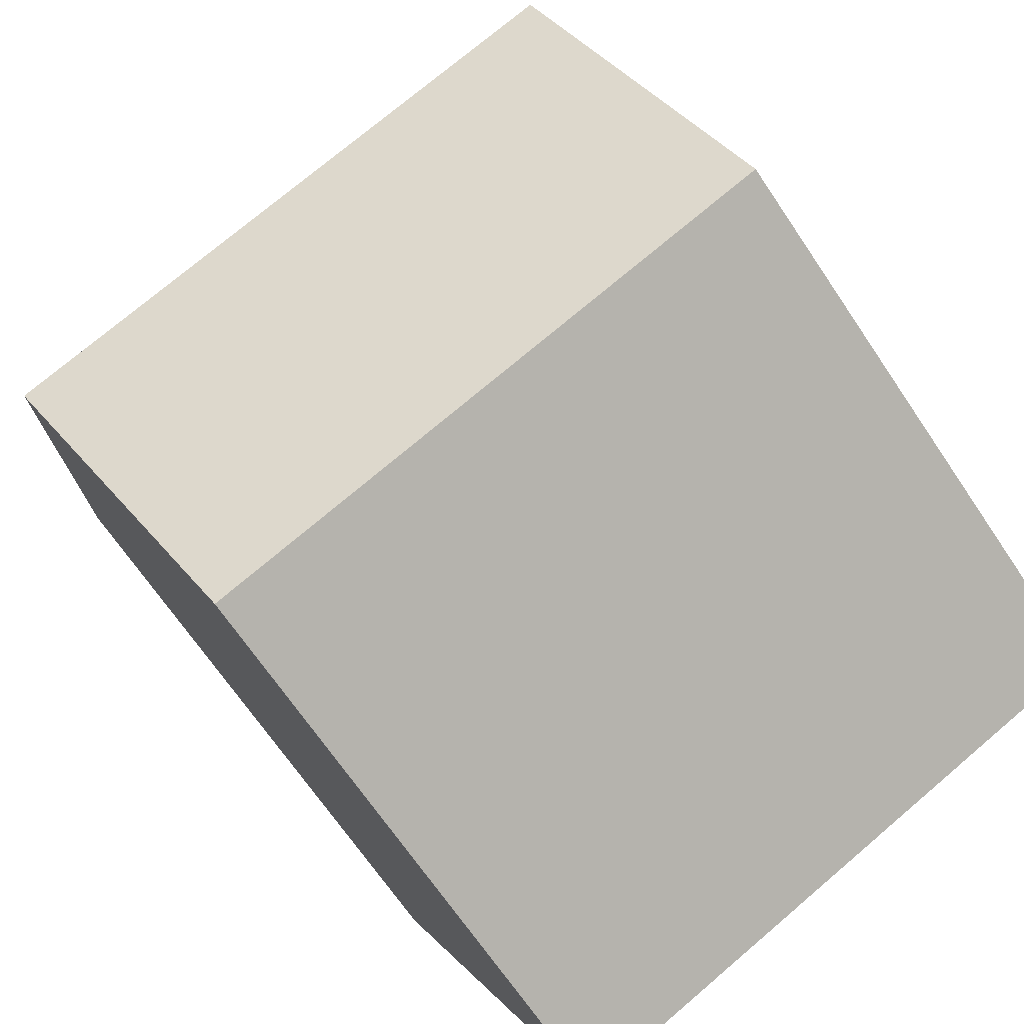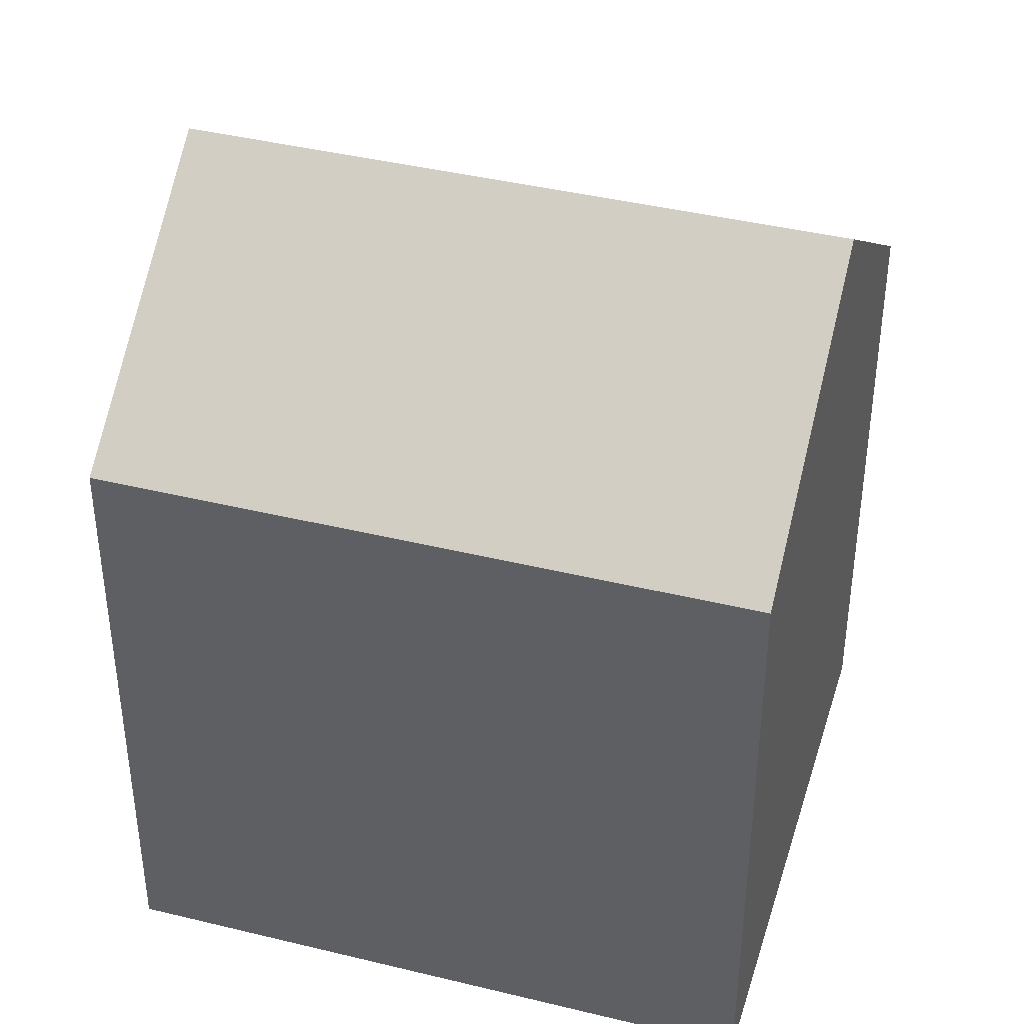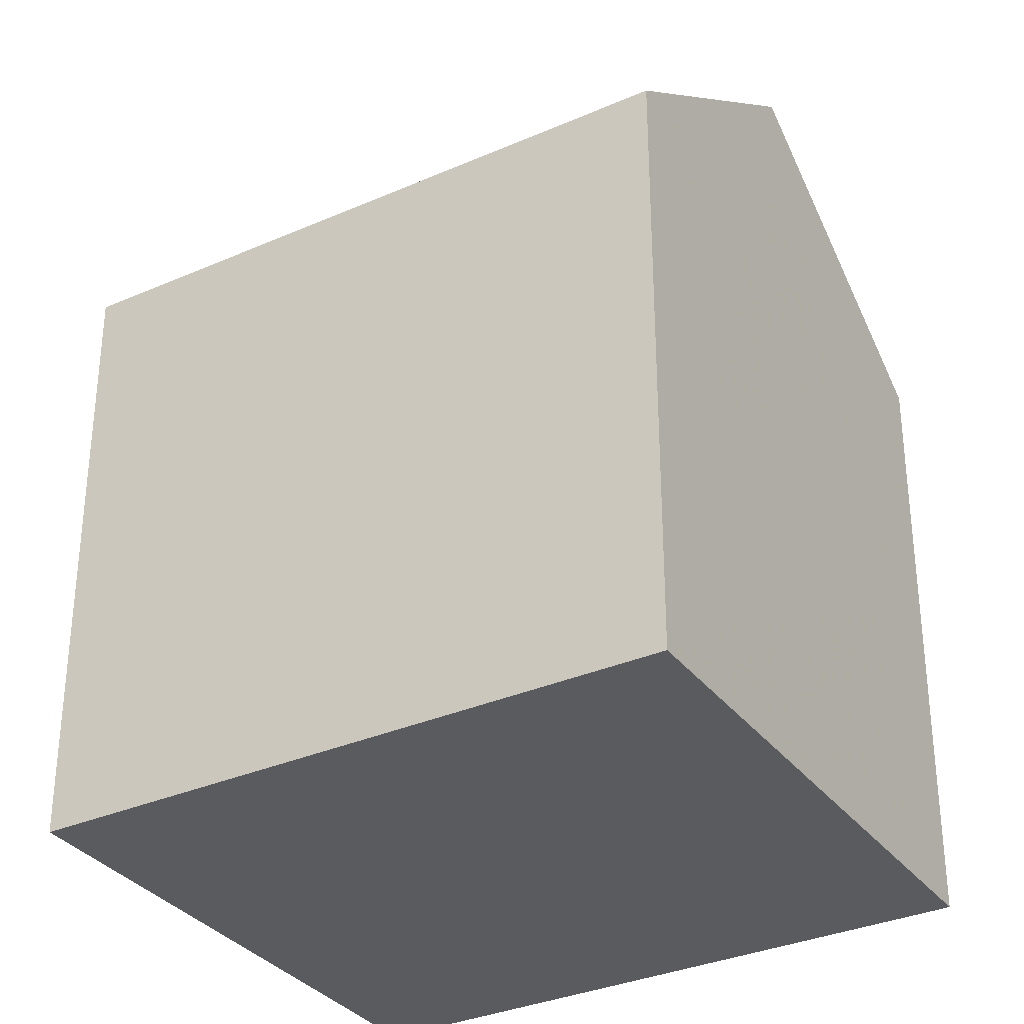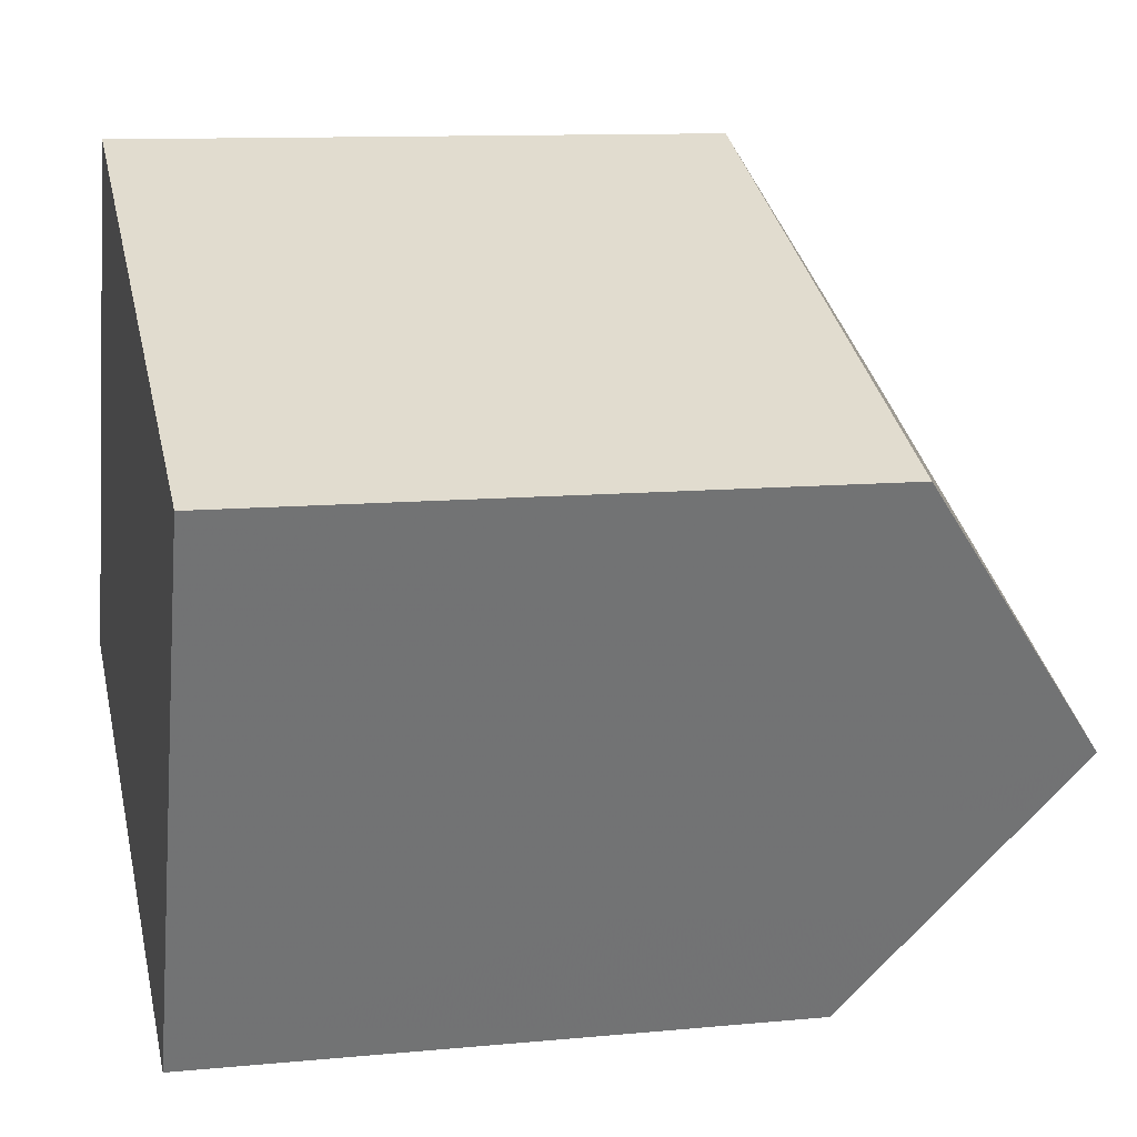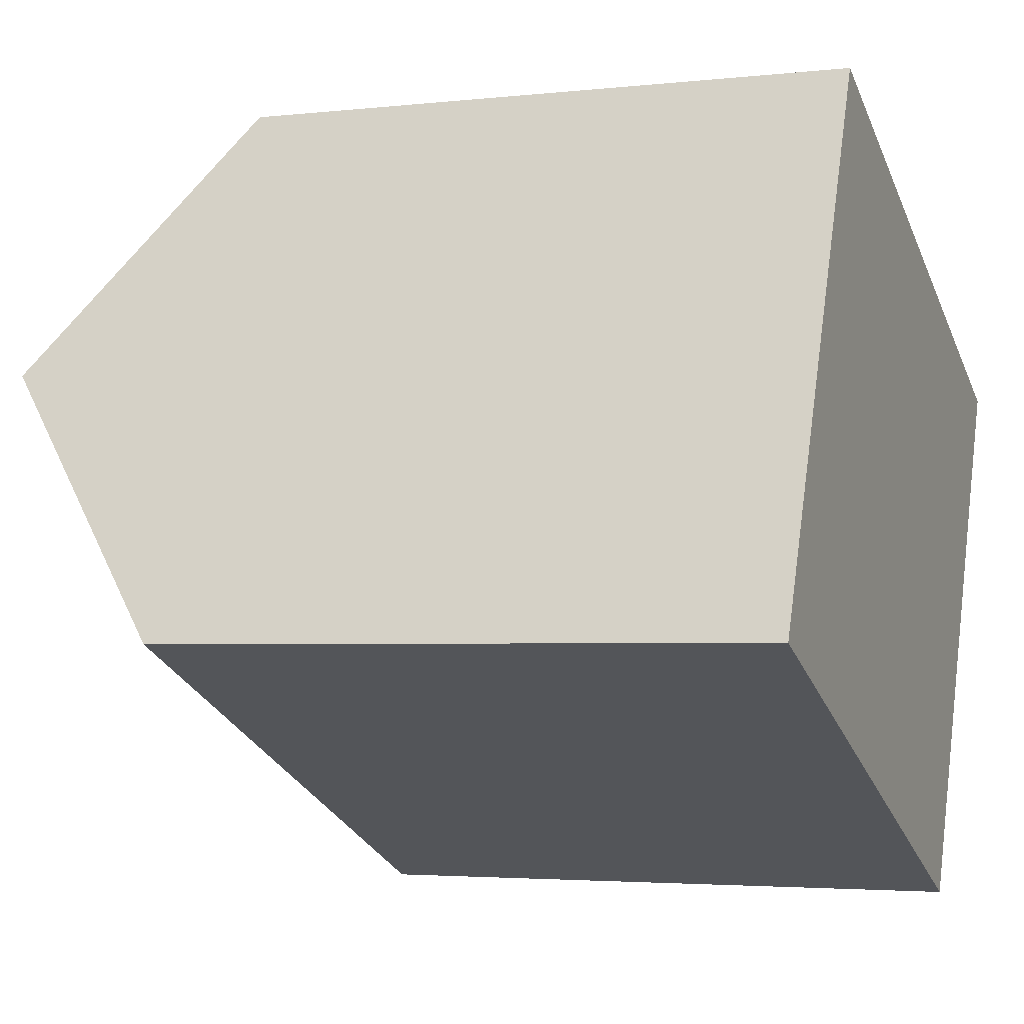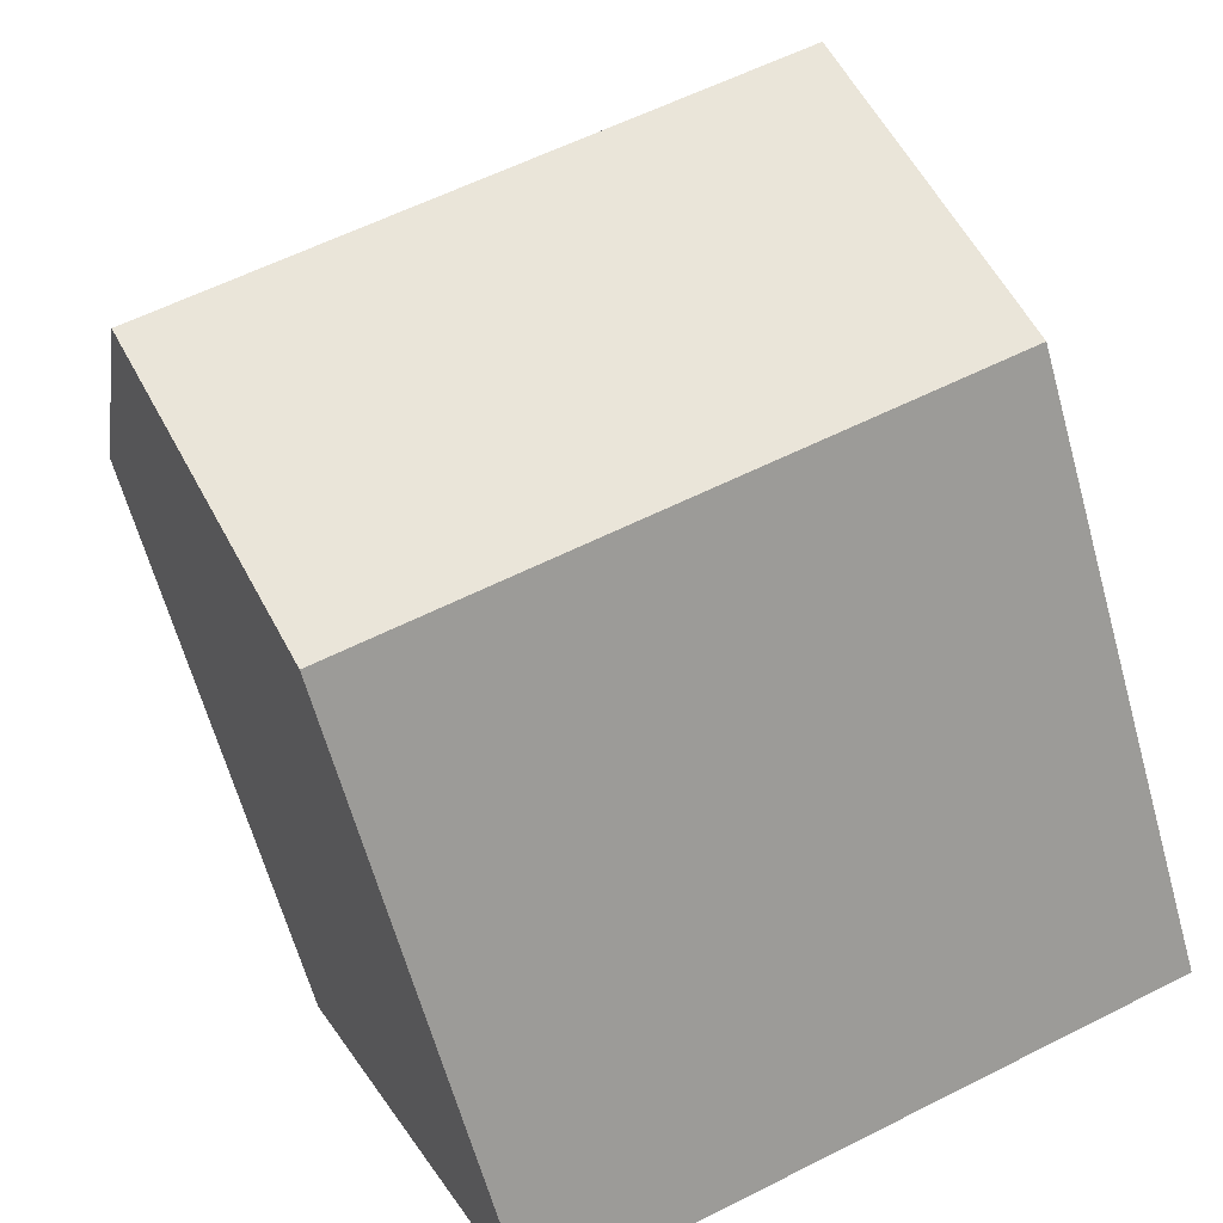
<metadata>
{"format":"obj","ext":"obj","renderer":"f3d","projection":"perspective","resolution":1024,"background":"white","views":[{"elev":-68.6,"azim":-146.0,"up":"+Z"},{"elev":40.9,"azim":-140.1,"up":"+Y"},{"elev":-33.2,"azim":54.4,"up":"+Y"},{"elev":10.8,"azim":76.5,"up":"+Z"},{"elev":-3.2,"azim":-68.8,"up":"+Z"},{"elev":-63.7,"azim":-164.5,"up":"+Z"}]}
</metadata>
<code>
v 4.919 -0.05017 3.524
v 4.903 -0.02319 3.489
v 4.888 -0.05017 3.453
v 4.888 -0.1311 3.453
v 4.919 -0.1311 3.524
v 4.982 -0.02319 3.455
v 4.967 -0.05017 3.42
v 4.888 -0.1311 3.453
v 4.888 -0.05017 3.453
v 4.967 -0.05017 3.42
v 4.967 -0.1311 3.42
v 4.997 -0.1311 3.49
v 4.919 -0.1311 3.524
v 4.888 -0.1311 3.453
v 4.967 -0.1311 3.42
v 4.997 -0.05017 3.49
v 4.919 -0.05017 3.524
v 4.919 -0.1311 3.524
v 4.997 -0.1311 3.49
v 4.982 -0.02319 3.455
v 4.997 -0.05017 3.49
v 4.997 -0.1311 3.49
v 4.967 -0.1311 3.42
v 4.967 -0.05017 3.42
f 1 2 3
f 1 3 4
f 1 4 5
f 2 6 7
f 2 7 3
f 8 9 10
f 8 10 11
f 12 13 14
f 12 14 15
f 16 17 18
f 16 18 19
f 1 16 6
f 1 6 2
f 20 21 22
f 20 22 23
f 20 23 24

</code>
